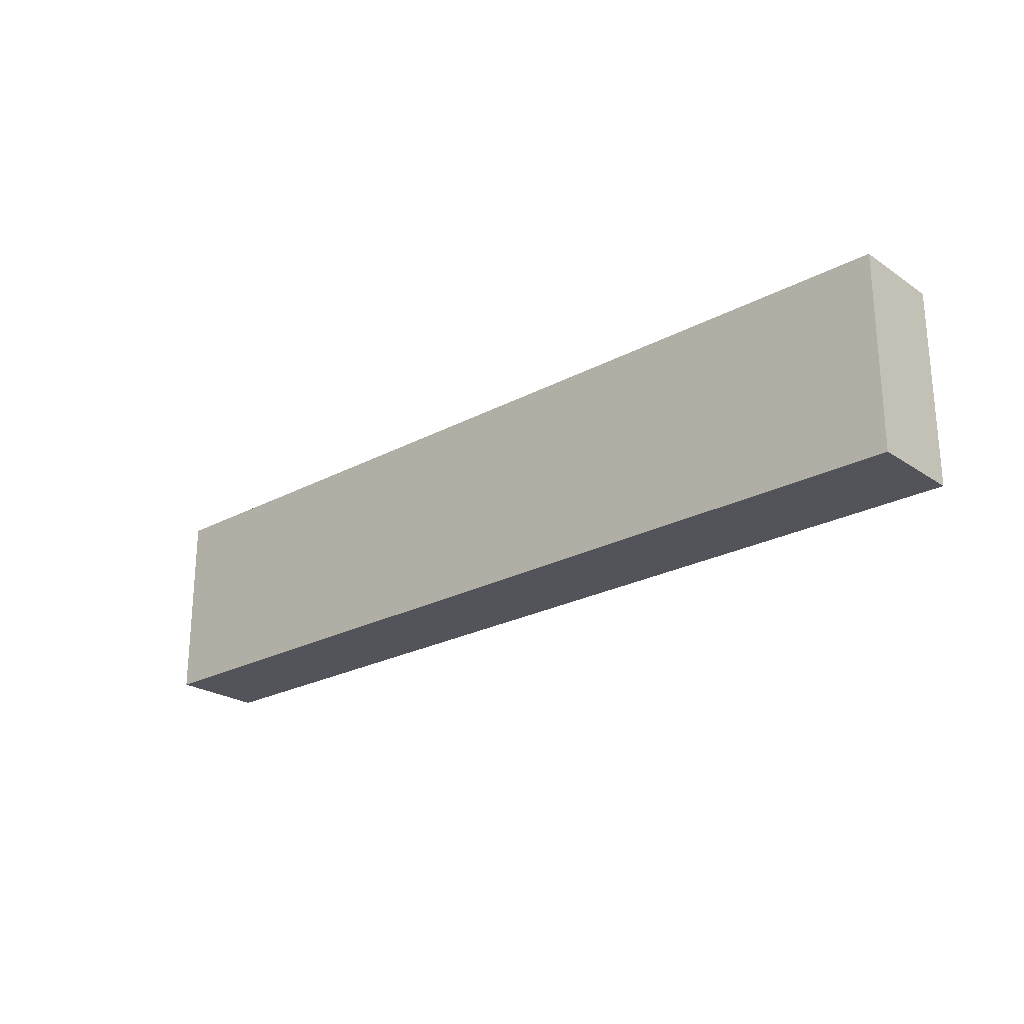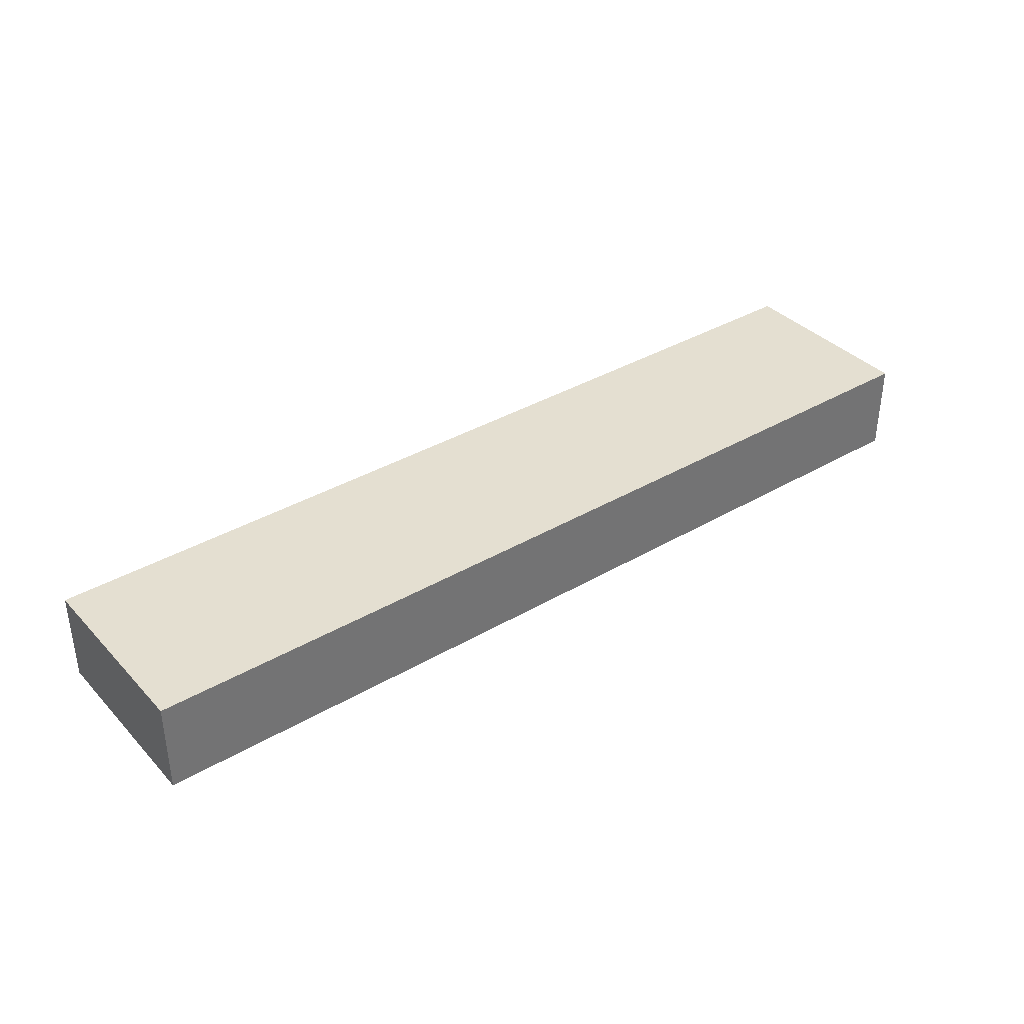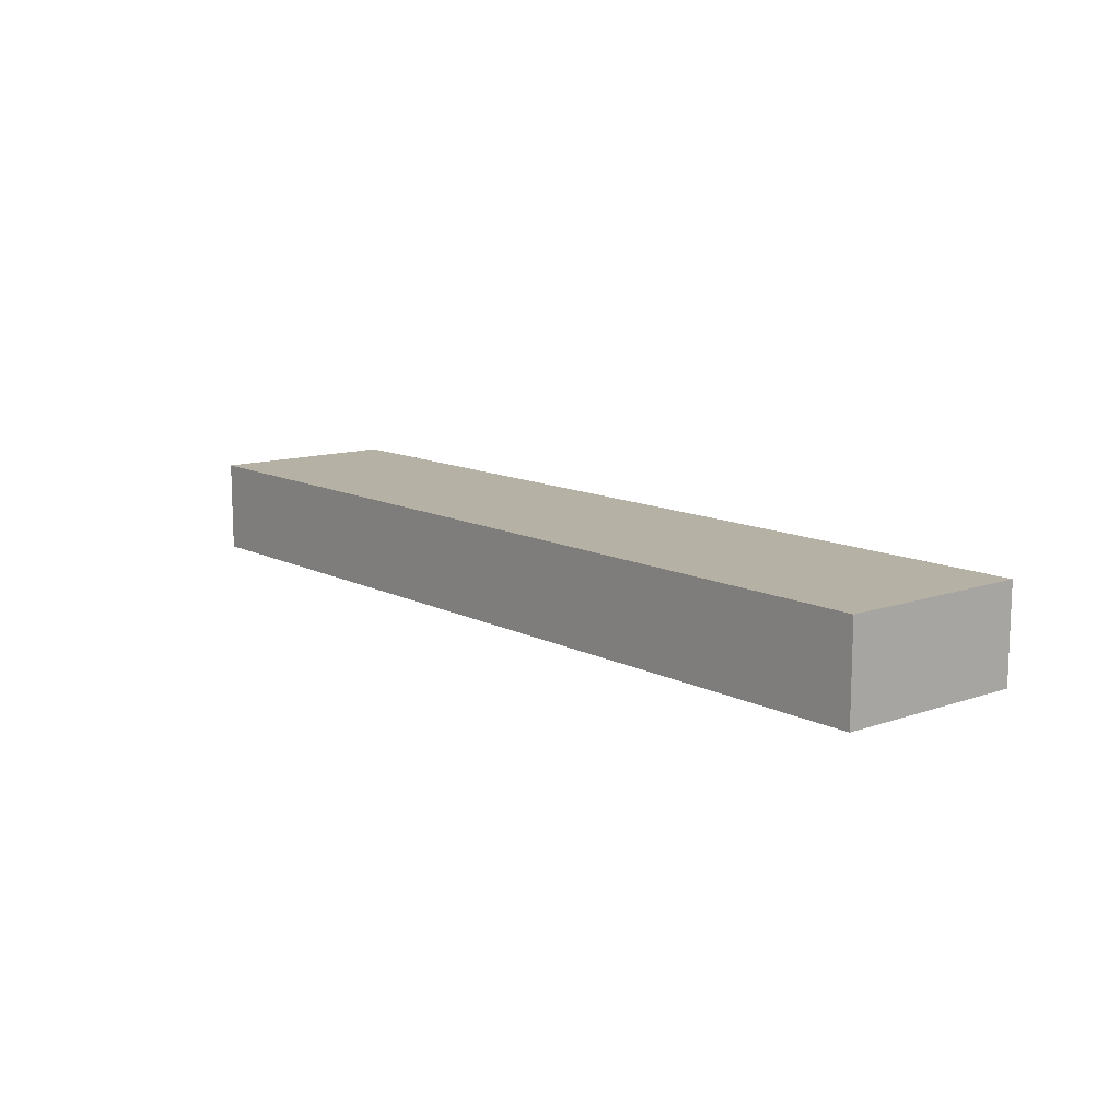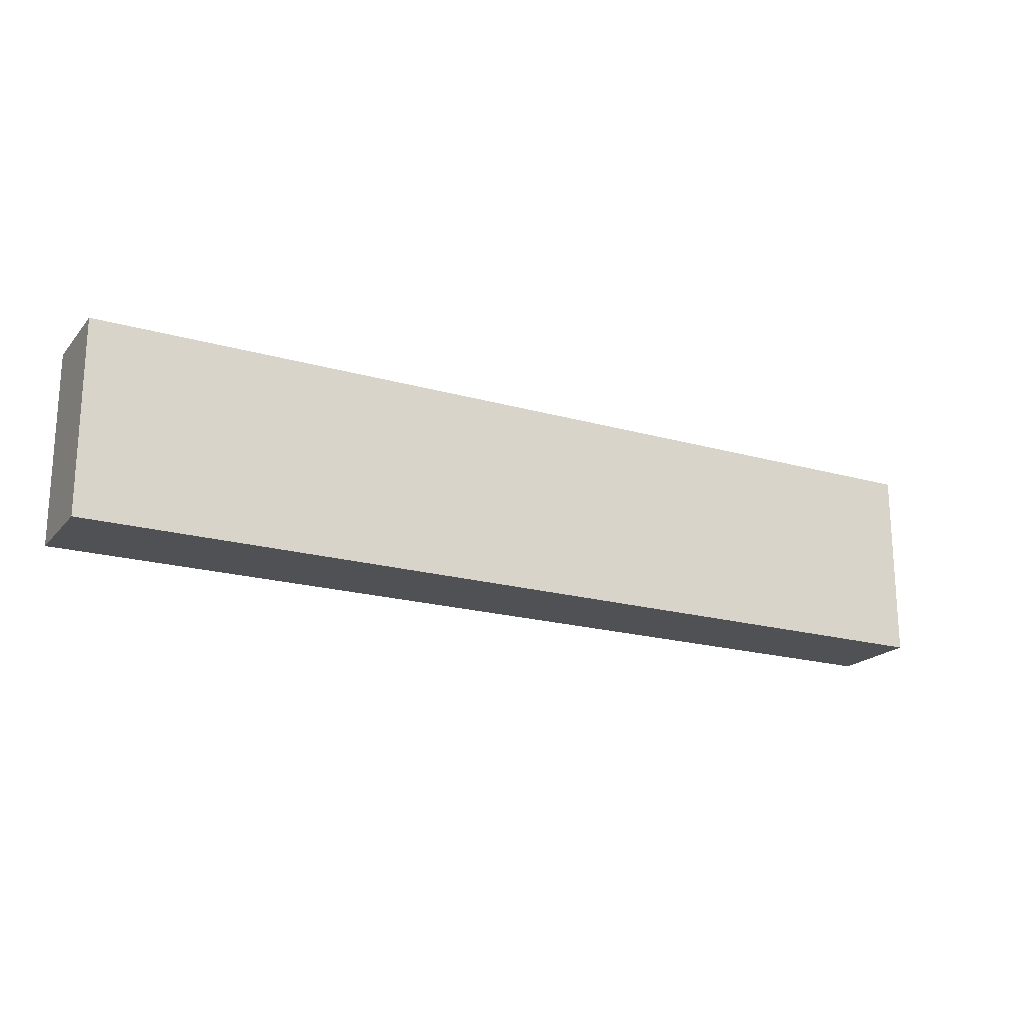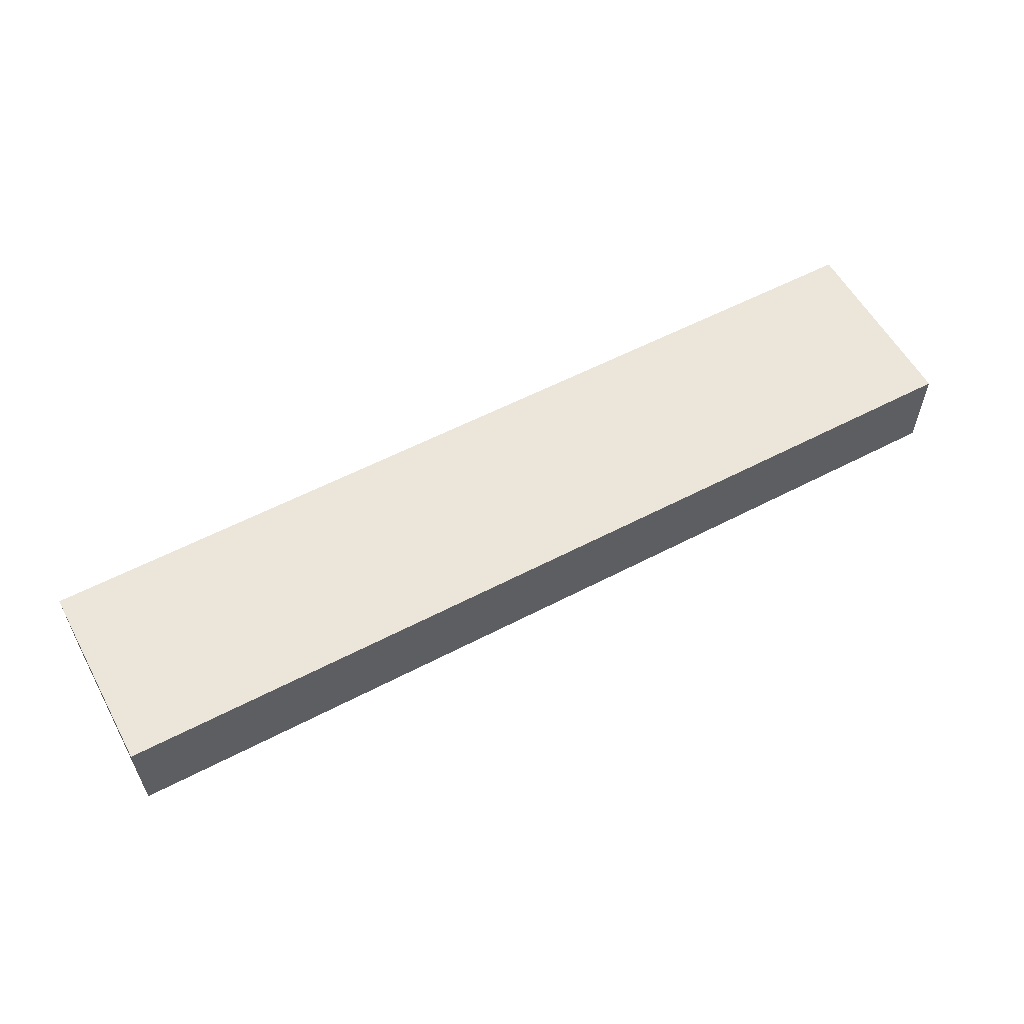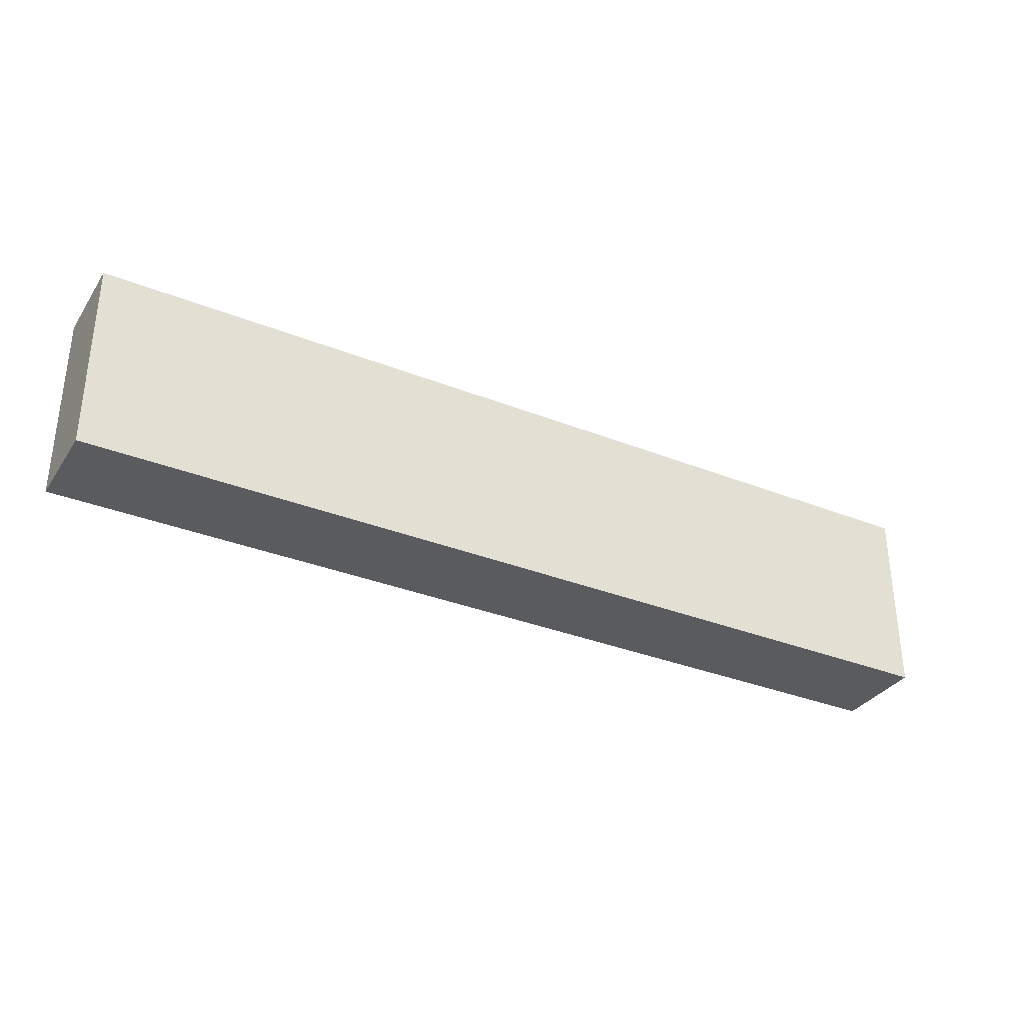
<metadata>
{"format":"obj","ext":"obj","renderer":"f3d","projection":"perspective","resolution":1024,"background":"white","views":[{"elev":-23.8,"azim":41.9,"up":"+Z"},{"elev":36.7,"azim":142.8,"up":"+Y"},{"elev":11.9,"azim":-129.6,"up":"+Y"},{"elev":-19.7,"azim":152.0,"up":"+Z"},{"elev":57.2,"azim":151.5,"up":"+Y"},{"elev":-33.2,"azim":151.3,"up":"+Z"}]}
</metadata>
<code>
v 6 0 1.25
v 6 0 -1.25
v 6 1.2 -1.25
v 6 1.2 1.25
v -6 0 1.25
v 6 0 1.25
v 6 1.2 1.25
v -6 1.2 1.25
v -6 0 -1.25
v -6 0 1.25
v -6 1.2 1.25
v -6 1.2 -1.25
v 6 0 -1.25
v -6 0 -1.25
v -6 1.2 -1.25
v 6 1.2 -1.25
v 6 1.2 -1.25
v -6 1.2 -1.25
v -6 1.2 1.25
v 6 1.2 1.25
v -6 0 -1.25
v 6 0 -1.25
v 6 0 1.25
v -6 0 1.25
g 59989208-e2c8-11ea-89b8-54bf646e7e1f
f 1 2 4
f 4 2 3
g 599cff34-e2c8-11ea-acdb-54bf646e7e1f
f 5 6 8
f 8 6 7
g 59a0f6c2-e2c8-11ea-9a09-54bf646e7e1f
f 9 10 12
f 12 10 11
g 59a53cb6-e2c8-11ea-b543-54bf646e7e1f
f 13 14 16
f 16 14 15
g 59a9d0a4-e2c8-11ea-a16d-54bf646e7e1f
f 18 19 17
f 17 19 20
g 59ae3d80-e2c8-11ea-987a-54bf646e7e1f
f 21 22 24
f 24 22 23

</code>
